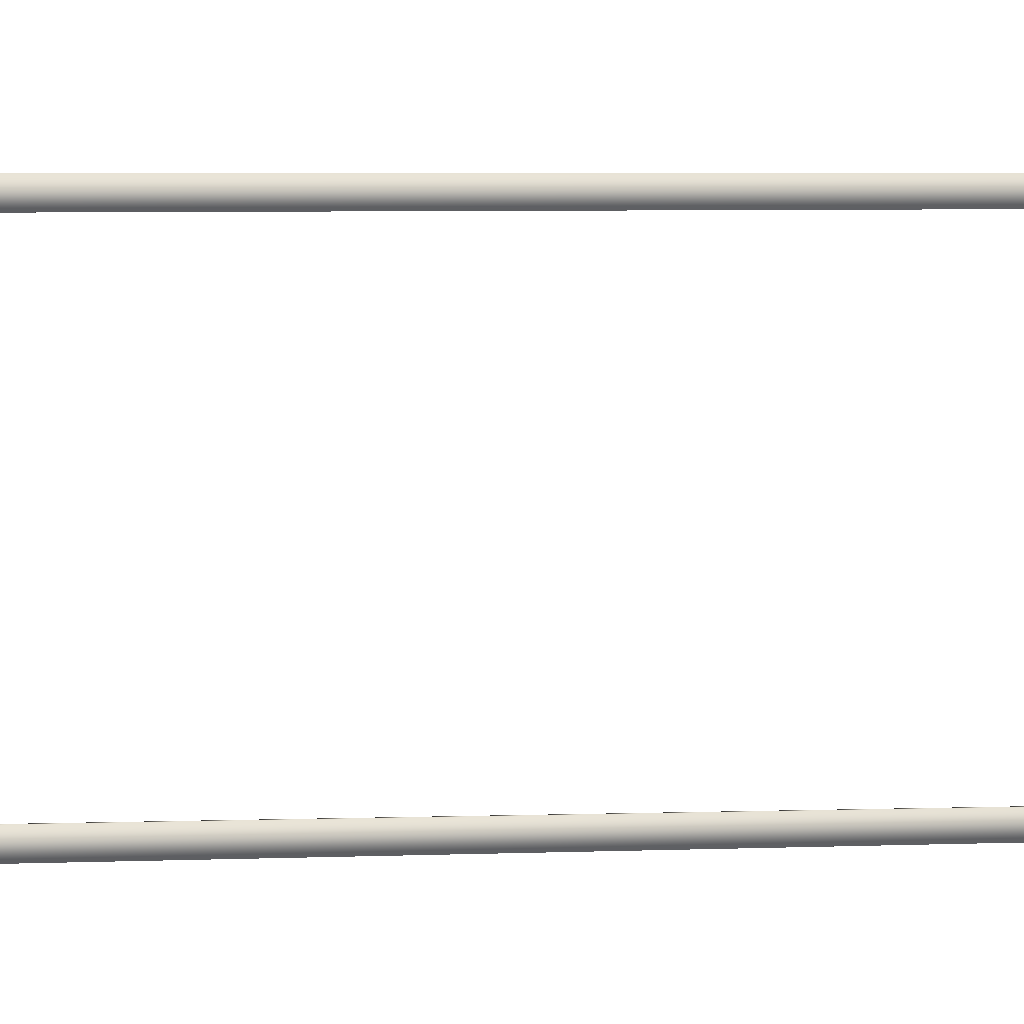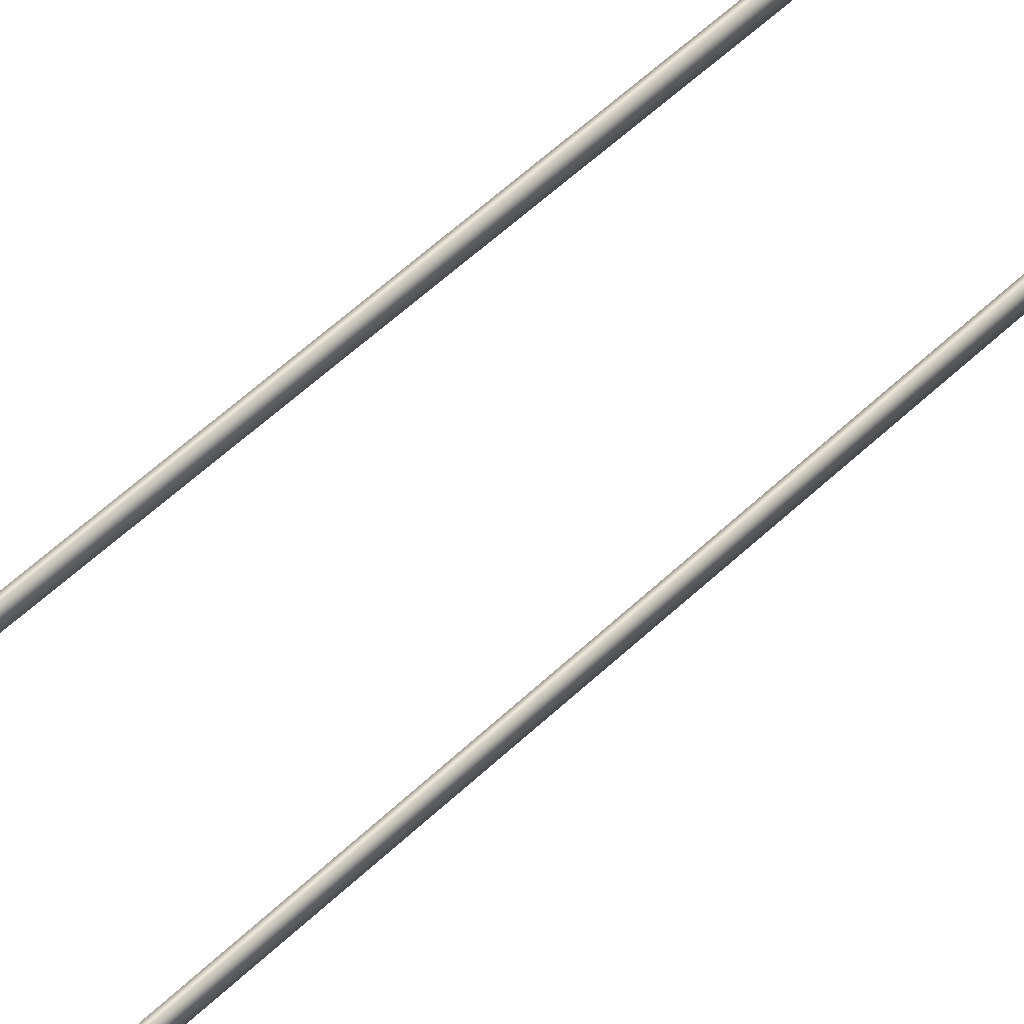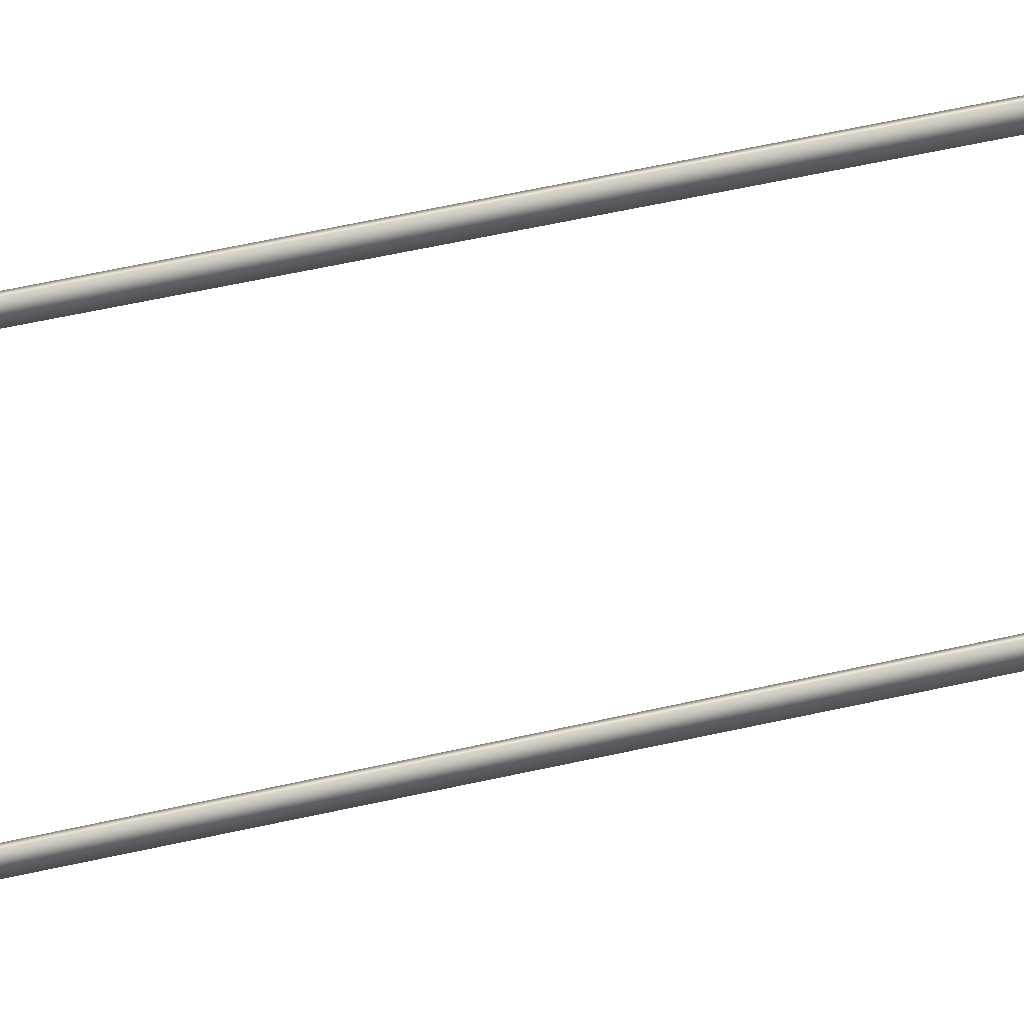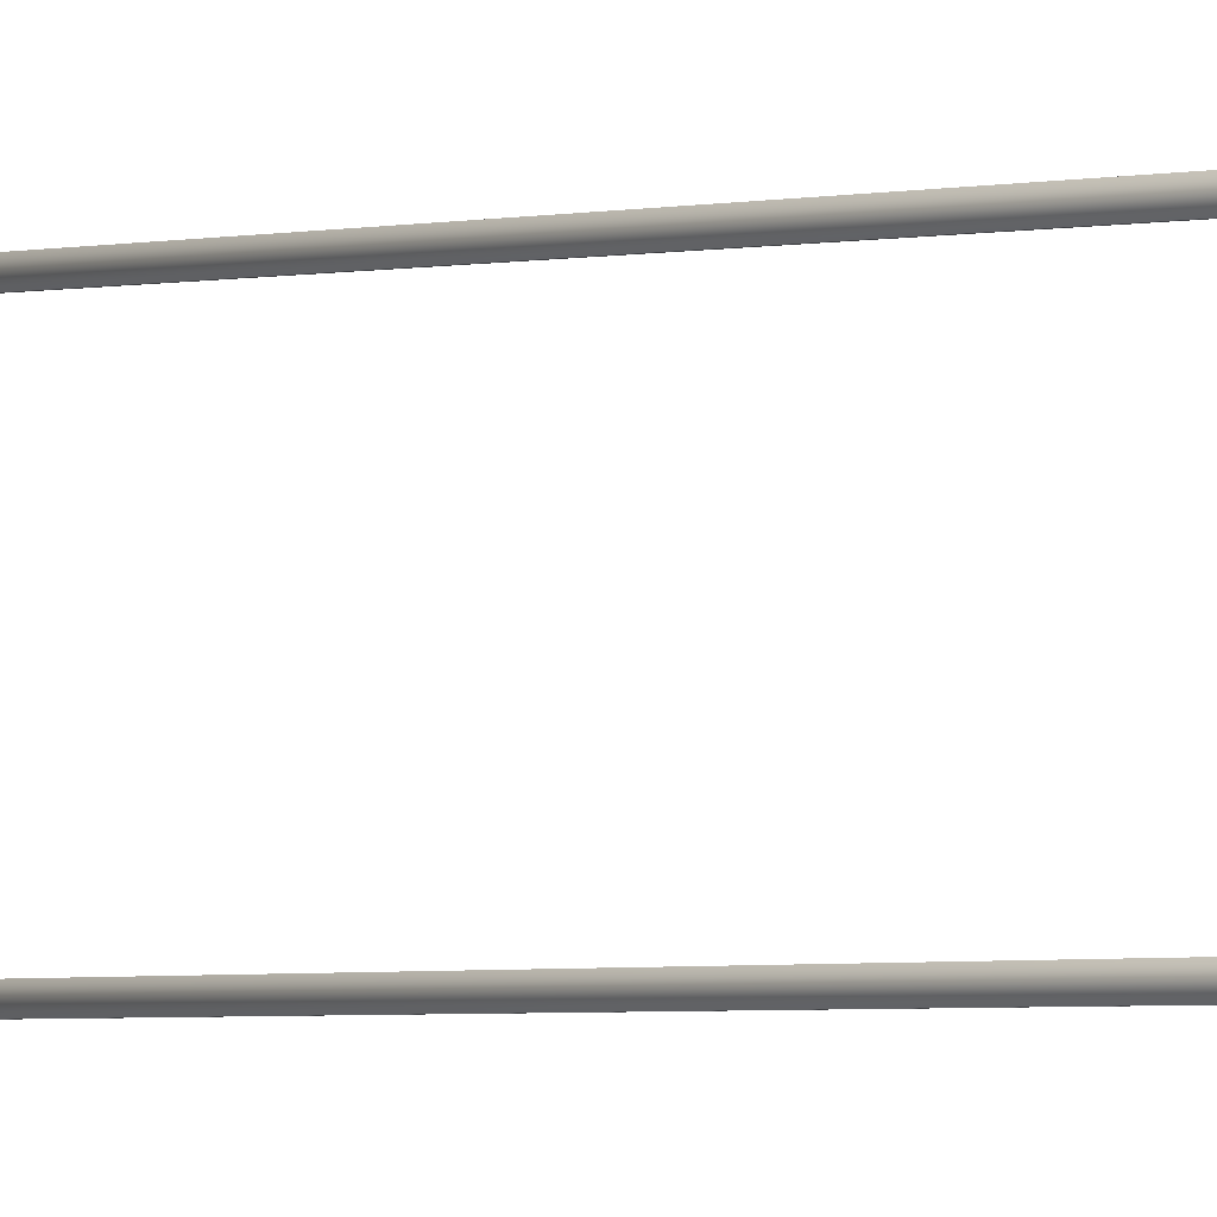
<metadata>
{"format":"obj","ext":"obj","renderer":"f3d","projection":"perspective","resolution":1024,"background":"white","views":[{"elev":1.7,"azim":70.8,"up":"+Y"},{"elev":34.8,"azim":-145.4,"up":"+Y"},{"elev":31.6,"azim":-110.7,"up":"+Y"},{"elev":-2.3,"azim":-45.2,"up":"+Y"}]}
</metadata>
<code>
g Moon_Bridge_Cap_Water
v 20 7.535 0.5848
v 20.63 6.324 0.509
v 20 6.151 0.5848
v 20.63 7.362 0.509
v 21.11 6.324 0.2847
v 21.11 7.362 0.2847
v 21.28 6.324 0.1034
v 21.28 7.362 0.1034
v 21.46 6.337 -0.296
v 21.46 7.348 -0.296
v 21.57 6.392 -0.9589
v 21.57 7.294 -0.9589
v 21.67 6.405 -2.024
v 21.67 7.28 -2.024
v 21.77 6.405 -3.326
v 21.77 7.28 -3.326
v 21.85 6.405 -4.807
v 21.85 7.28 -4.807
v 21.94 6.405 -6.359
v 21.94 7.28 -6.359
v 22.02 6.405 -12.05
v 22.02 7.28 -12.05
v 22.07 6.424 -52.84
v 22.07 7.262 -52.84
v 22.07 6.527 -140
v 22.07 7.159 -140
v 20 -6.151 0.5848
v 20.63 -7.362 0.509
v 20 -7.535 0.5848
v 20.63 -6.324 0.509
v 21.11 -7.362 0.2847
v 21.11 -6.324 0.2847
v 21.28 -7.362 0.1034
v 21.28 -6.324 0.1034
v 21.46 -7.348 -0.296
v 21.46 -6.337 -0.296
v 21.57 -7.294 -0.9589
v 21.57 -6.392 -0.9589
v 21.67 -7.28 -2.024
v 21.67 -6.405 -2.024
v 21.77 -7.28 -3.326
v 21.77 -6.405 -3.326
v 21.85 -7.28 -4.807
v 21.85 -6.405 -4.807
v 21.94 -7.28 -6.359
v 21.94 -6.405 -6.359
v 22.02 -7.28 -12.05
v 22.02 -6.405 -12.05
v 22.07 -7.262 -52.84
v 22.07 -6.424 -52.84
v 22.07 -7.159 -140
v 22.07 -6.527 -140
v 20 7.535 0.2658
v 20 6.151 0.2658
v 20.57 6.324 0.2785
v 20.57 7.362 0.2785
v 20.96 6.324 0.09844
v 20.96 7.362 0.09844
v 21.08 6.324 -0.02753
v 21.08 7.362 -0.02753
v 21.24 6.337 -0.3721
v 21.24 7.348 -0.3721
v 21.33 6.392 -0.9929
v 21.33 7.294 -0.9929
v 21.43 6.405 -2.044
v 21.43 7.28 -2.044
v 21.53 6.405 -3.342
v 21.53 7.28 -3.342
v 21.61 6.405 -4.821
v 21.61 7.28 -4.821
v 21.7 6.405 -6.371
v 21.7 7.28 -6.371
v 21.79 6.405 -12.06
v 21.79 7.28 -12.06
v 21.83 6.424 -52.84
v 21.83 7.262 -52.84
v 21.86 6.527 -140
v 21.86 7.159 -140
v 20 -6.151 0.2658
v 20 -7.535 0.2658
v 20.57 -7.362 0.2785
v 20.57 -6.324 0.2785
v 20.96 -7.362 0.09844
v 20.96 -6.324 0.09844
v 21.08 -7.362 -0.02753
v 21.08 -6.324 -0.02753
v 21.24 -7.348 -0.3721
v 21.24 -6.337 -0.3721
v 21.33 -7.294 -0.9929
v 21.33 -6.392 -0.9929
v 21.43 -7.28 -2.044
v 21.43 -6.405 -2.044
v 21.53 -7.28 -3.342
v 21.53 -6.405 -3.342
v 21.61 -7.28 -4.821
v 21.61 -6.405 -4.821
v 21.7 -7.28 -6.371
v 21.7 -6.405 -6.371
v 21.79 -7.28 -12.06
v 21.79 -6.405 -12.06
v 21.83 -7.262 -52.84
v 21.83 -6.424 -52.84
v 21.86 -7.159 -140
v 21.86 -6.527 -140
v 20 7.535 0.5848
v 20 7.535 0.2658
v 20.57 7.362 0.2785
v 20.63 7.362 0.509
v 20.96 7.362 0.09844
v 21.11 7.362 0.2847
v 21.08 7.362 -0.02753
v 21.28 7.362 0.1034
v 21.24 7.348 -0.3721
v 21.46 7.348 -0.296
v 21.33 7.294 -0.9929
v 21.57 7.294 -0.9589
v 21.43 7.28 -2.044
v 21.67 7.28 -2.024
v 21.53 7.28 -3.342
v 21.77 7.28 -3.326
v 21.61 7.28 -4.821
v 21.85 7.28 -4.807
v 21.7 7.28 -6.371
v 21.94 7.28 -6.359
v 21.79 7.28 -12.06
v 22.02 7.28 -12.05
v 21.83 7.262 -52.84
v 22.07 7.262 -52.84
v 21.86 7.159 -140
v 22.07 7.159 -140
v 21.86 6.527 -140
v 22.07 6.527 -140
v 21.83 6.424 -52.84
v 22.07 6.424 -52.84
v 21.79 6.405 -12.06
v 22.02 6.405 -12.05
v 21.7 6.405 -6.371
v 21.94 6.405 -6.359
v 21.61 6.405 -4.821
v 21.85 6.405 -4.807
v 21.53 6.405 -3.342
v 21.77 6.405 -3.326
v 21.43 6.405 -2.044
v 21.67 6.405 -2.024
v 21.33 6.392 -0.9929
v 21.57 6.392 -0.9589
v 21.24 6.337 -0.3721
v 21.46 6.337 -0.296
v 21.08 6.324 -0.02753
v 21.28 6.324 0.1034
v 20.96 6.324 0.09844
v 21.11 6.324 0.2847
v 20.57 6.324 0.2785
v 20.63 6.324 0.509
v 20 6.151 0.2658
v 20 6.151 0.5848
v 20 -6.151 0.5848
v 20 -6.151 0.2658
v 20.57 -6.324 0.2785
v 20.63 -6.324 0.509
v 20.96 -6.324 0.09844
v 21.11 -6.324 0.2847
v 21.08 -6.324 -0.02753
v 21.28 -6.324 0.1034
v 21.24 -6.337 -0.3721
v 21.46 -6.337 -0.296
v 21.33 -6.392 -0.9929
v 21.57 -6.392 -0.9589
v 21.43 -6.405 -2.044
v 21.67 -6.405 -2.024
v 21.53 -6.405 -3.342
v 21.77 -6.405 -3.326
v 21.61 -6.405 -4.821
v 21.85 -6.405 -4.807
v 21.7 -6.405 -6.371
v 21.94 -6.405 -6.359
v 21.79 -6.405 -12.06
v 22.02 -6.405 -12.05
v 21.83 -6.424 -52.84
v 22.07 -6.424 -52.84
v 21.86 -6.527 -140
v 22.07 -6.527 -140
v 21.86 -7.159 -140
v 22.07 -7.159 -140
v 21.83 -7.262 -52.84
v 22.07 -7.262 -52.84
v 21.79 -7.28 -12.06
v 22.02 -7.28 -12.05
v 21.7 -7.28 -6.371
v 21.94 -7.28 -6.359
v 21.61 -7.28 -4.821
v 21.85 -7.28 -4.807
v 21.53 -7.28 -3.342
v 21.77 -7.28 -3.326
v 21.43 -7.28 -2.044
v 21.67 -7.28 -2.024
v 21.33 -7.294 -0.9929
v 21.57 -7.294 -0.9589
v 21.24 -7.348 -0.3721
v 21.46 -7.348 -0.296
v 21.08 -7.362 -0.02753
v 21.28 -7.362 0.1034
v 20.96 -7.362 0.09844
v 21.11 -7.362 0.2847
v 20.57 -7.362 0.2785
v 20.63 -7.362 0.509
v 20 -7.535 0.2658
v 20 -7.535 0.5848
g Moon_Bridge_Cap_Water_0
f 3 2 1
f 2 4 1
f 2 5 4
f 5 6 4
f 5 7 6
f 7 8 6
f 7 9 8
f 9 10 8
f 9 11 10
f 11 12 10
f 11 13 12
f 13 14 12
f 13 15 14
f 15 16 14
f 15 17 16
f 17 18 16
f 17 19 18
f 19 20 18
f 19 21 20
f 21 22 20
f 21 23 22
f 23 24 22
f 23 25 24
f 25 26 24
f 29 28 27
f 28 30 27
f 28 31 30
f 31 32 30
f 31 33 32
f 33 34 32
f 33 35 34
f 35 36 34
f 35 37 36
f 37 38 36
f 37 39 38
f 39 40 38
f 39 41 40
f 41 42 40
f 41 43 42
f 43 44 42
f 43 45 44
f 45 46 44
f 45 47 46
f 47 48 46
f 47 49 48
f 49 50 48
f 49 51 50
f 51 52 50
f 55 54 53
f 56 55 53
f 57 55 56
f 58 57 56
f 59 57 58
f 60 59 58
f 61 59 60
f 62 61 60
f 63 61 62
f 64 63 62
f 65 63 64
f 66 65 64
f 67 65 66
f 68 67 66
f 69 67 68
f 70 69 68
f 71 69 70
f 72 71 70
f 73 71 72
f 74 73 72
f 75 73 74
f 76 75 74
f 77 75 76
f 78 77 76
f 81 80 79
f 82 81 79
f 83 81 82
f 84 83 82
f 85 83 84
f 86 85 84
f 87 85 86
f 88 87 86
f 89 87 88
f 90 89 88
f 91 89 90
f 92 91 90
f 93 91 92
f 94 93 92
f 95 93 94
f 96 95 94
f 97 95 96
f 98 97 96
f 99 97 98
f 100 99 98
f 101 99 100
f 102 101 100
f 103 101 102
f 104 103 102
f 107 106 105
f 108 107 105
f 109 107 108
f 110 109 108
f 111 109 110
f 112 111 110
f 113 111 112
f 114 113 112
f 115 113 114
f 116 115 114
f 117 115 116
f 118 117 116
f 119 117 118
f 120 119 118
f 121 119 120
f 122 121 120
f 123 121 122
f 124 123 122
f 125 123 124
f 126 125 124
f 127 125 126
f 128 127 126
f 129 127 128
f 130 129 128
f 131 129 130
f 132 131 130
f 133 131 132
f 134 133 132
f 135 133 134
f 136 135 134
f 137 135 136
f 138 137 136
f 139 137 138
f 140 139 138
f 141 139 140
f 142 141 140
f 143 141 142
f 144 143 142
f 145 143 144
f 146 145 144
f 147 145 146
f 148 147 146
f 149 147 148
f 150 149 148
f 151 149 150
f 152 151 150
f 153 151 152
f 154 153 152
f 155 153 154
f 156 155 154
f 159 158 157
f 160 159 157
f 161 159 160
f 162 161 160
f 163 161 162
f 164 163 162
f 165 163 164
f 166 165 164
f 167 165 166
f 168 167 166
f 169 167 168
f 170 169 168
f 171 169 170
f 172 171 170
f 173 171 172
f 174 173 172
f 175 173 174
f 176 175 174
f 177 175 176
f 178 177 176
f 179 177 178
f 180 179 178
f 181 179 180
f 182 181 180
f 183 181 182
f 184 183 182
f 185 183 184
f 186 185 184
f 187 185 186
f 188 187 186
f 189 187 188
f 190 189 188
f 191 189 190
f 192 191 190
f 193 191 192
f 194 193 192
f 195 193 194
f 196 195 194
f 197 195 196
f 198 197 196
f 199 197 198
f 200 199 198
f 201 199 200
f 202 201 200
f 203 201 202
f 204 203 202
f 205 203 204
f 206 205 204
f 207 205 206
f 208 207 206

</code>
